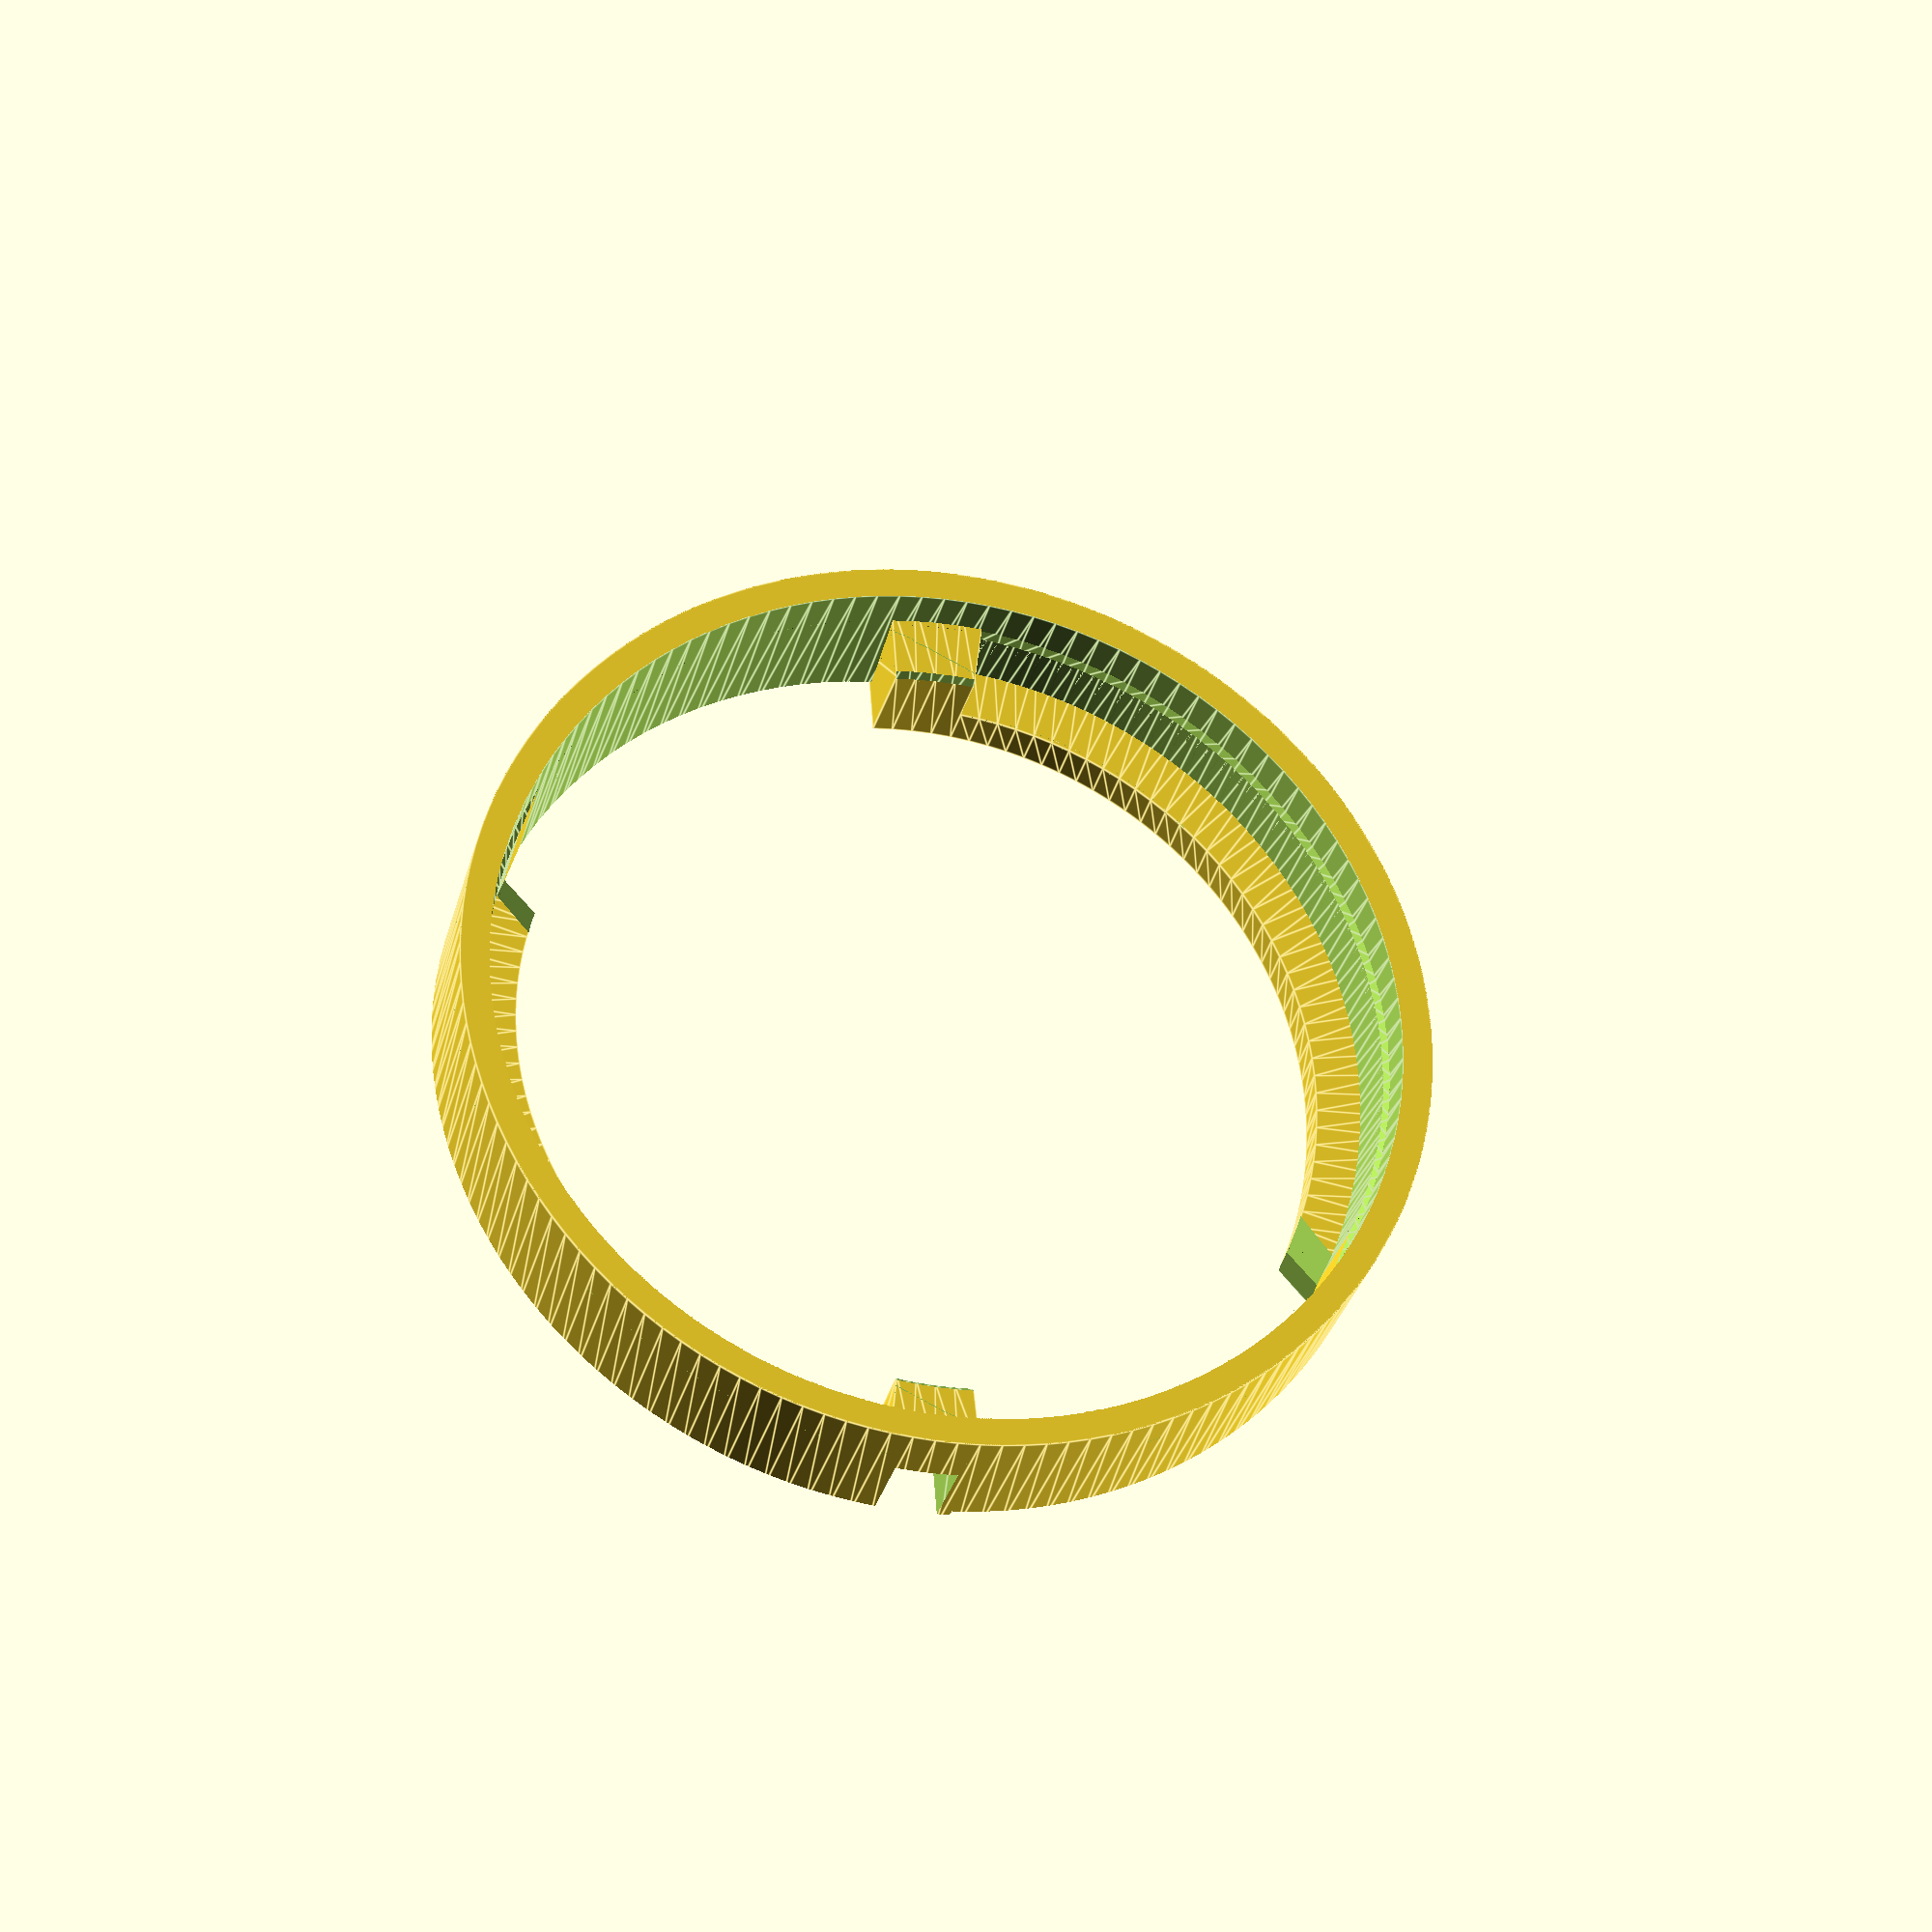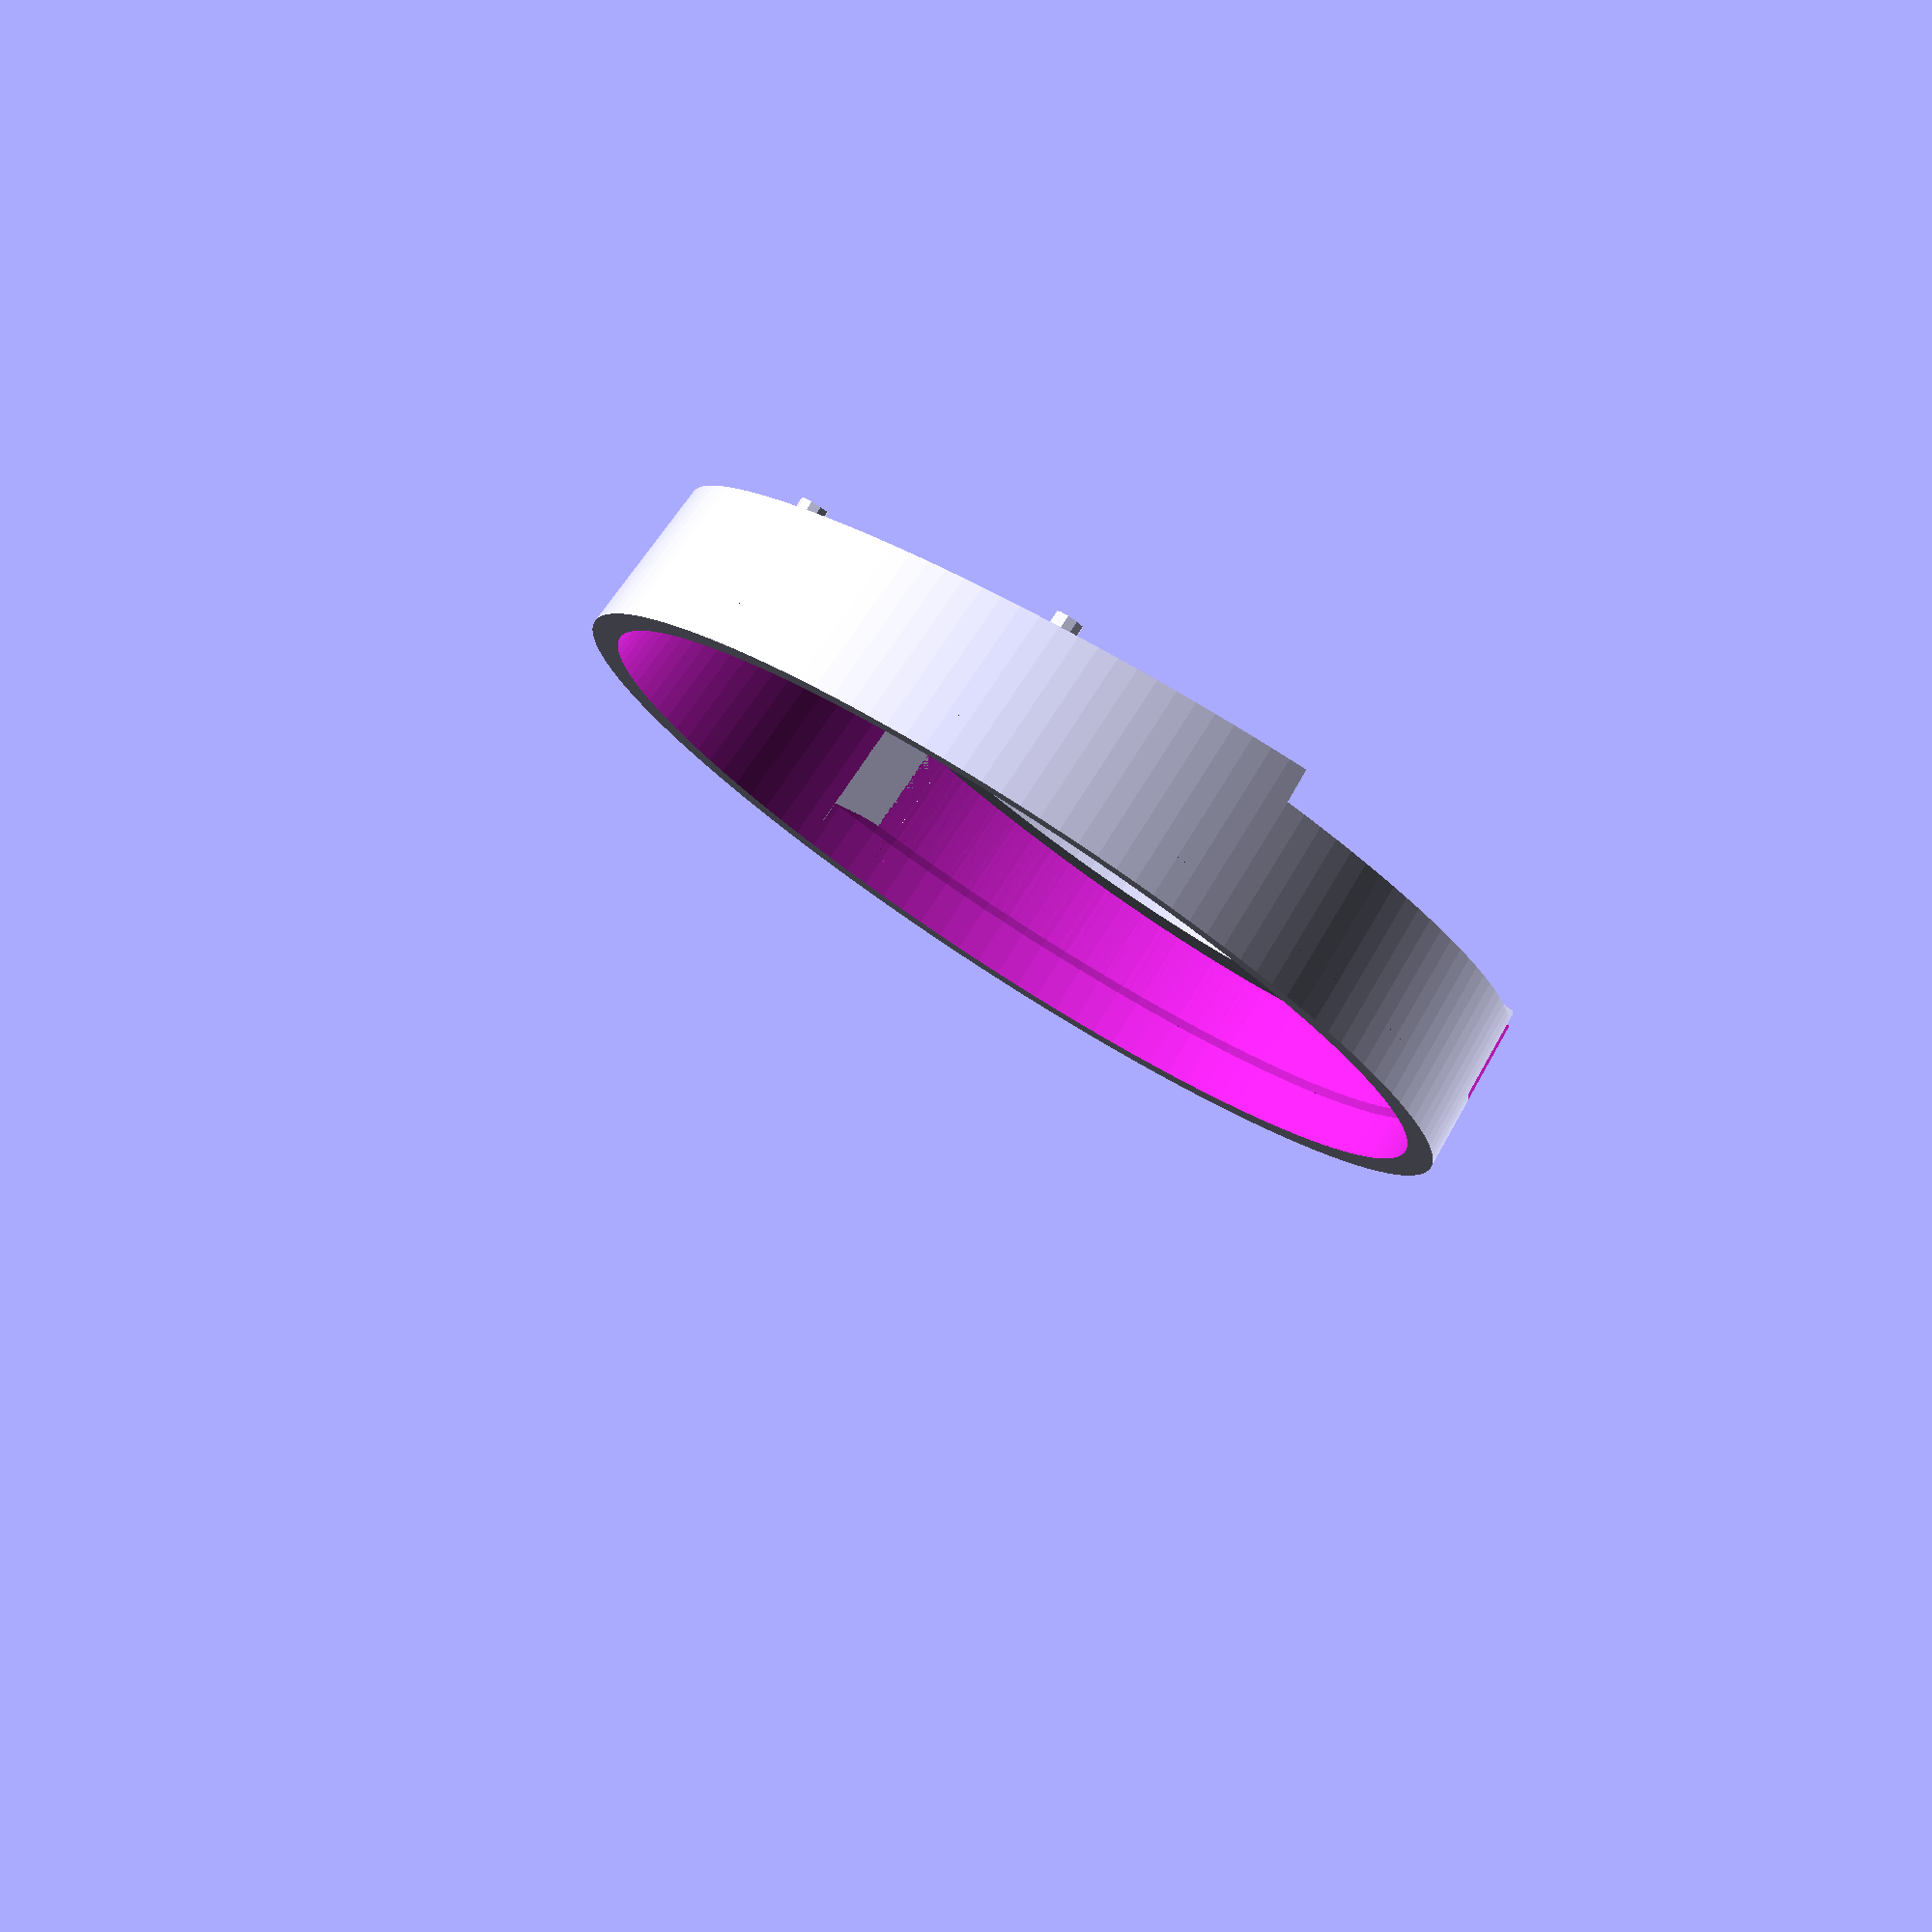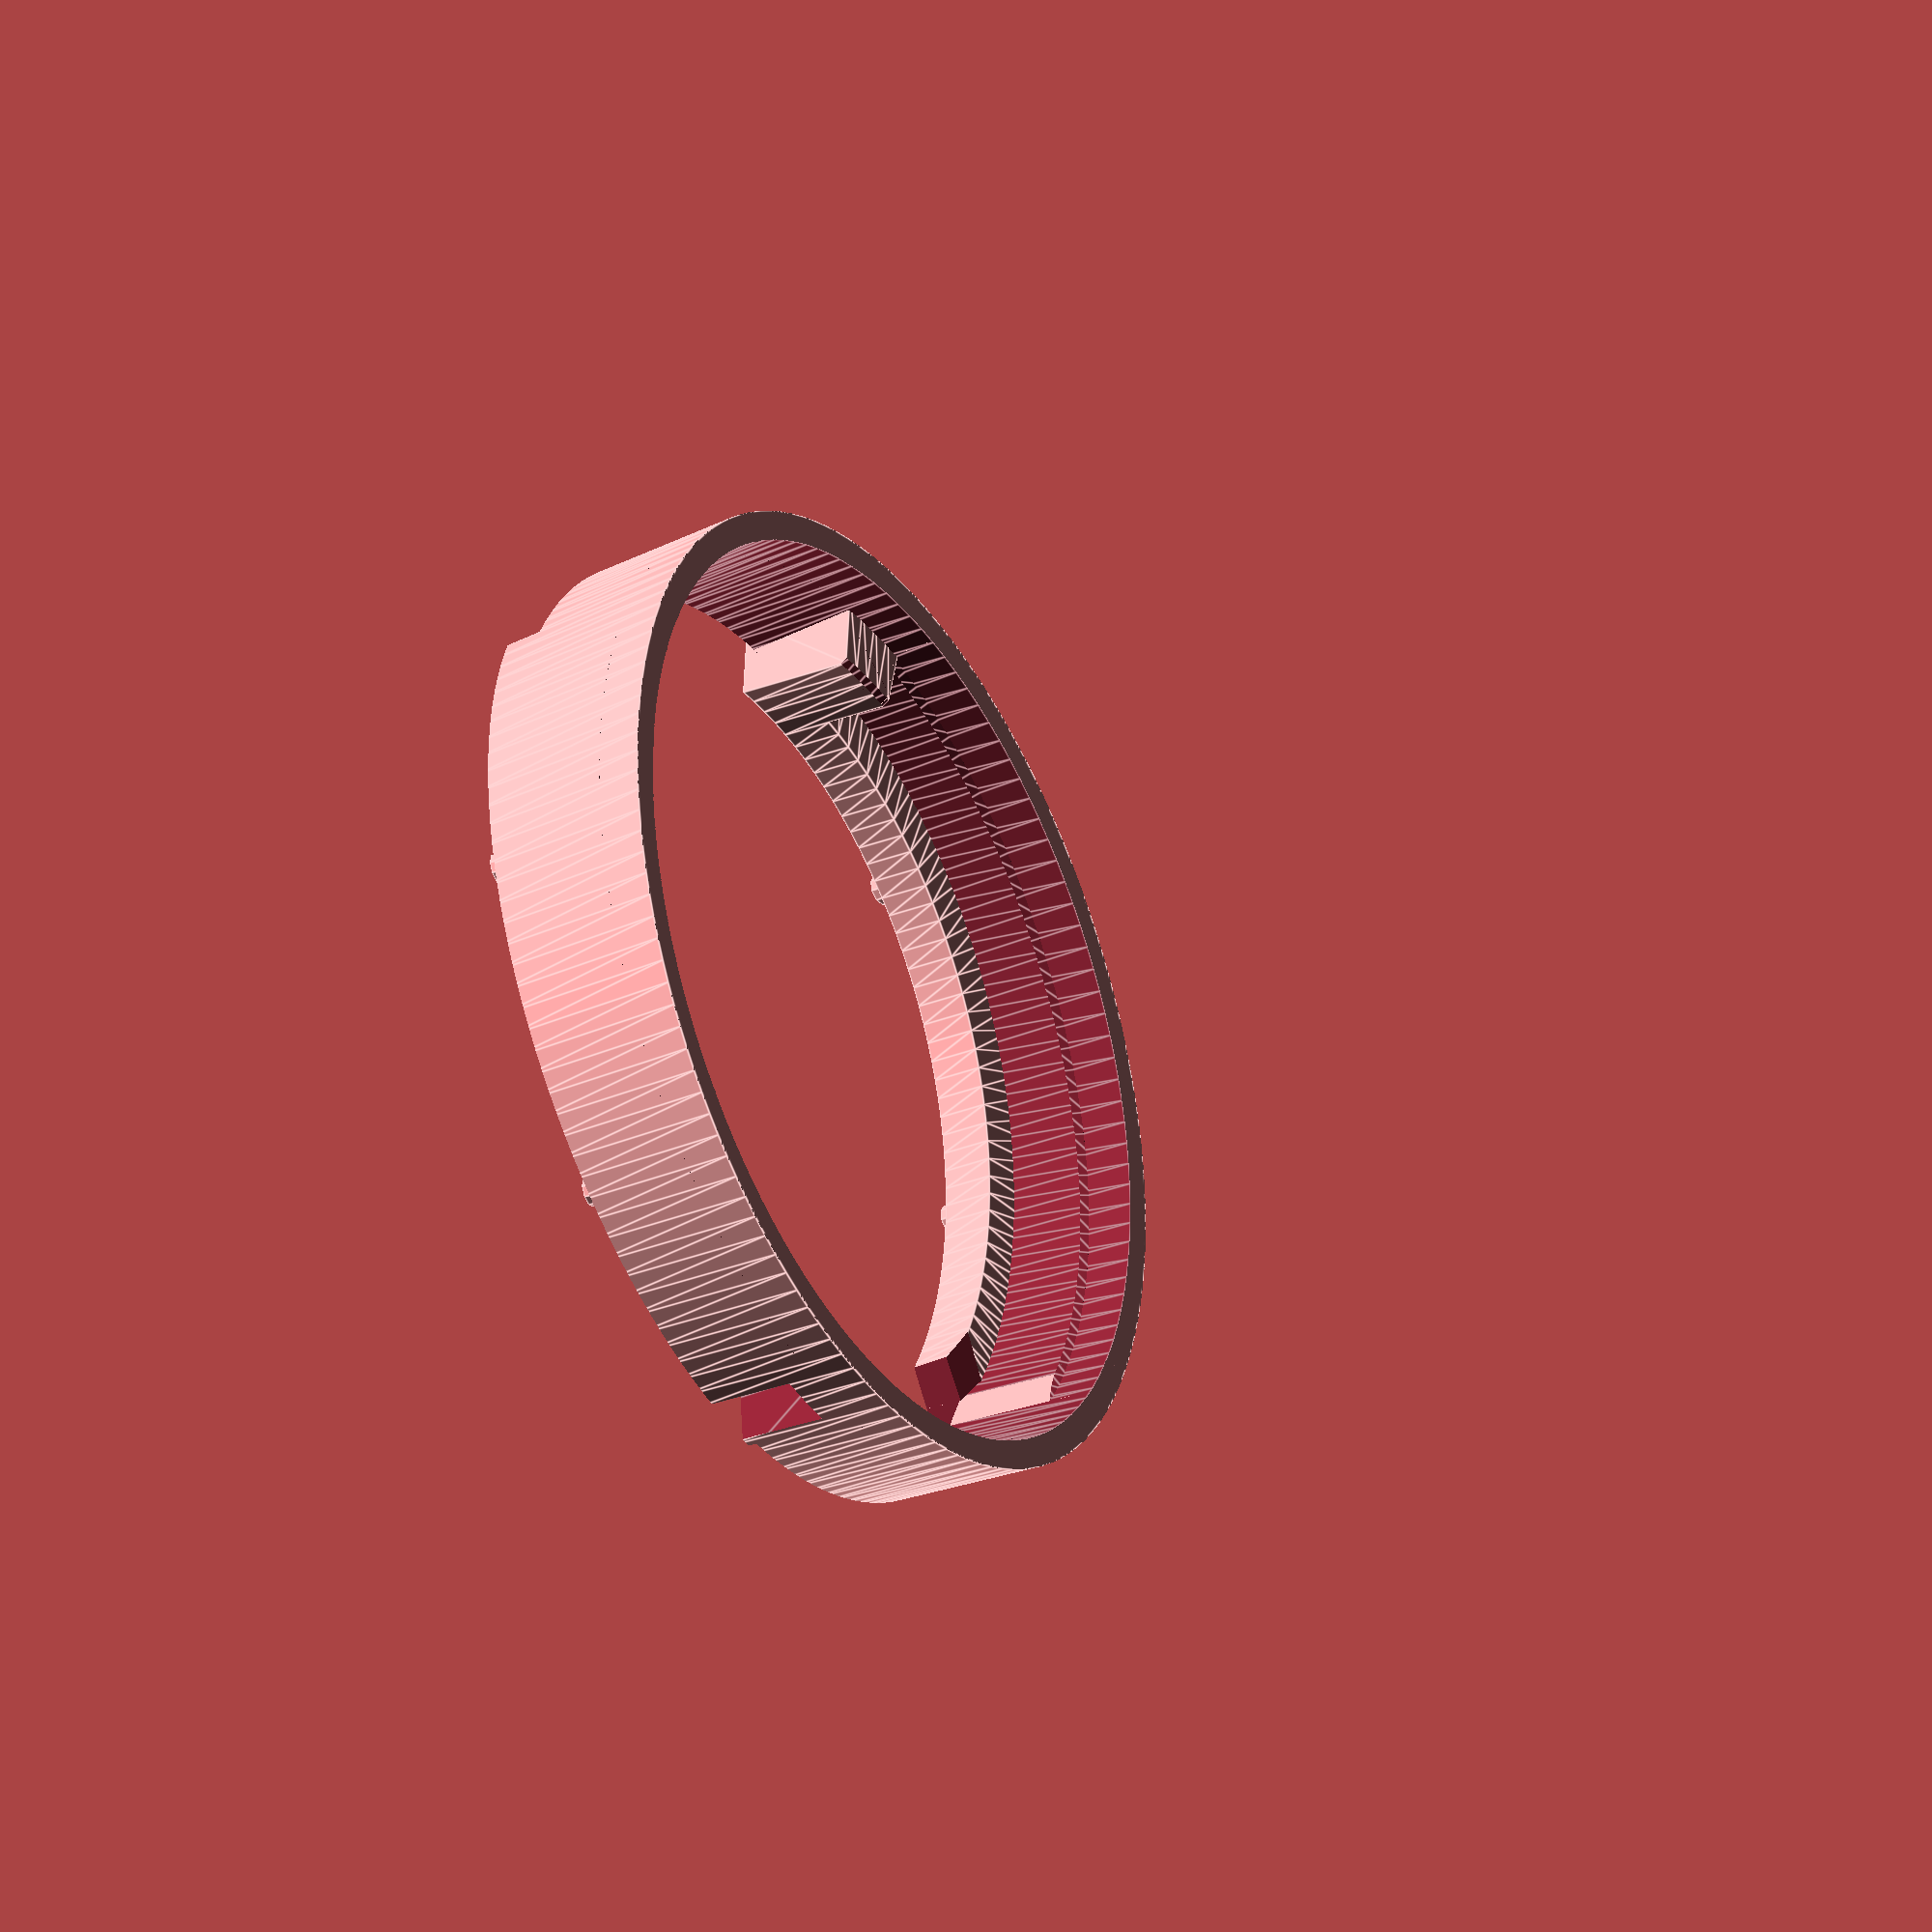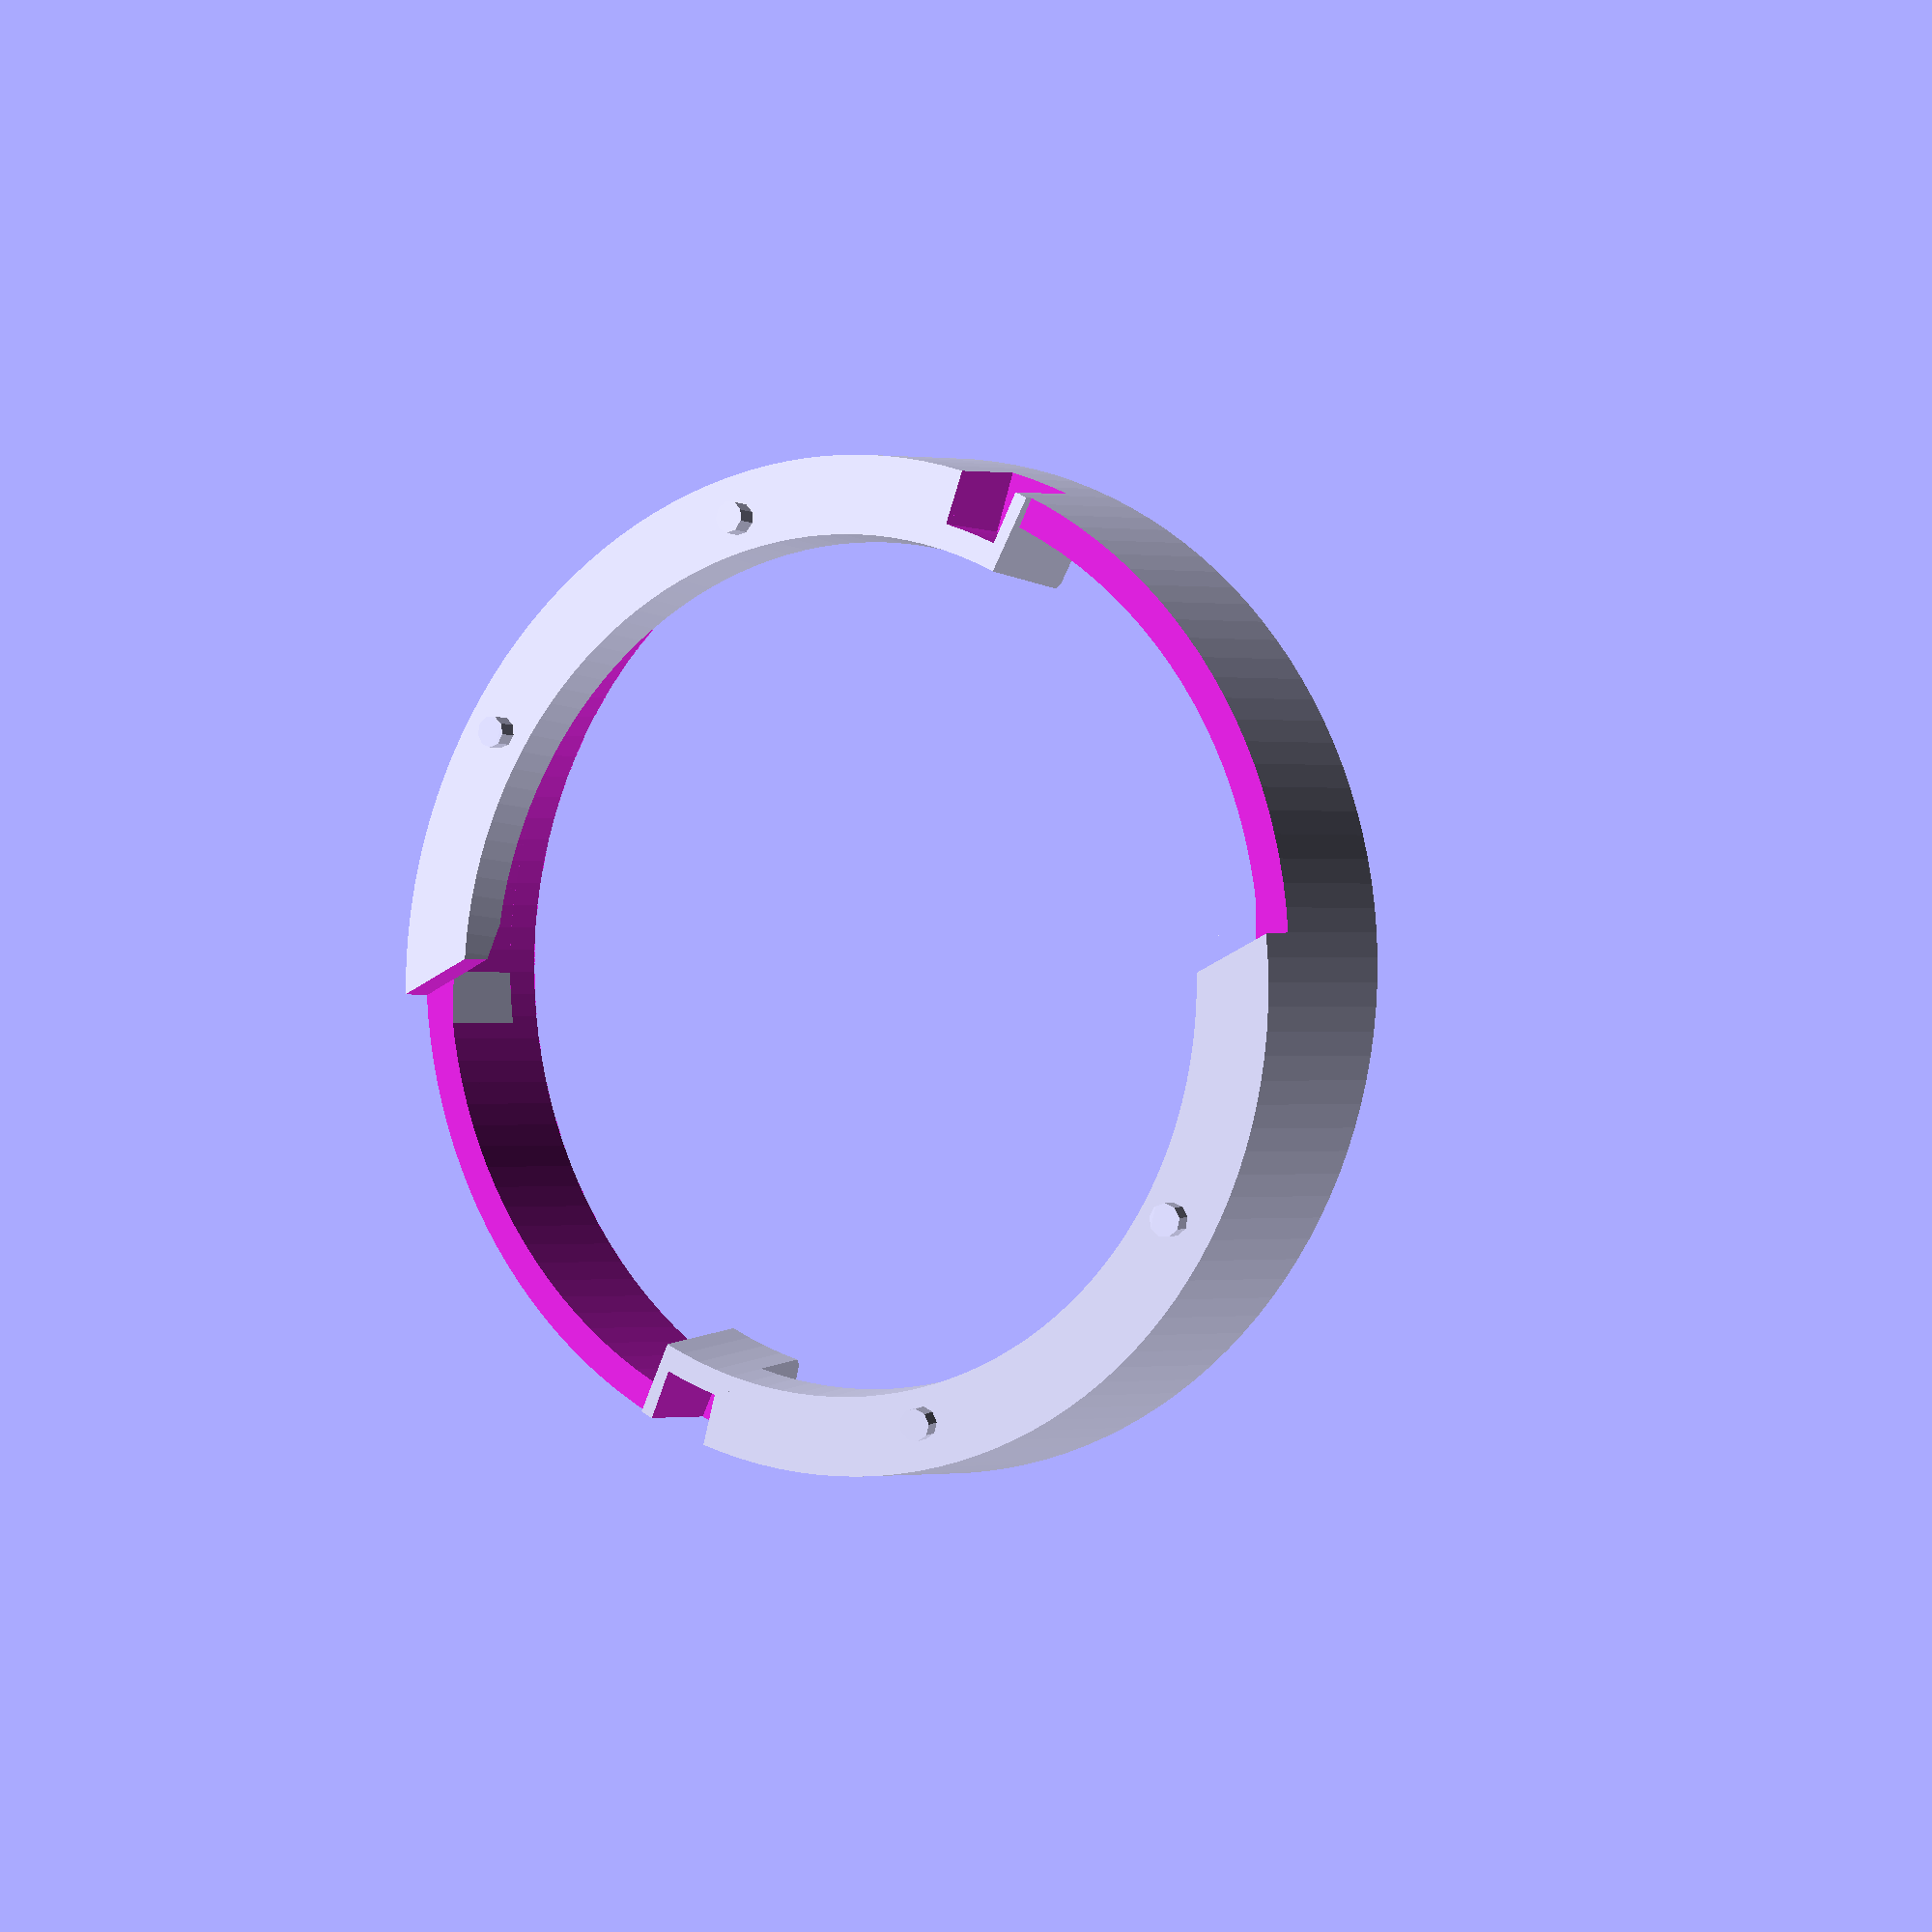
<openscad>
/*
 * Group Collar Insert Gen 1
 *
 * An experimental model of an espresso machine group collar insert inspired by
 * the Breville (r) line of espresso machines.
 *
 * Copyright (c) 2018, Darren Hart <darren@dvhart.com>
 * All rights reserved.
 *
 * License: BSD-2-Clause
 */

//model_ver = "v0.5";

// General geometry parameters
frag_a = 1;           // affects number of sides on larger rotations
frag_s = 1;           // affects number of sides on alignment pins
bbox_w = 100;         // bounding box width (very generous) used for block and plane ops

// Model dimensions
cone_h = 17;          // total height of cone
cone_b = 3.3;         // bottom of the cone not counting the ramps
cone_od_max = 86.4;   // top of cone outer diameter
cone_od_min = 84.0;   // bottom of cone outer diameter
// FIXME: 2.5 at cone_h and 1.9 at cone_b
cone_wall = 2.6;      // wall thickness of principle cone
cone_id_max = cone_od_max - (2 * cone_wall);
cone_id_min = cone_od_min - (2 * cone_wall);

ramp_w = 6.3;
ramp_id = cone_od_min - (2 * ramp_w);
ramp_grade = 4;       // ramp grade in degrees (steepness)
ramp_arc = 109;       // ramp arc in degrees (length)
ramp_wall = 3.0;
ramp_wall_a = 5;
ramp_wall_arc = ramp_arc - ramp_wall_a + 1;
ramp_wall_id_max = cone_od_max - (2 * ramp_wall);
ramp_wall_id_min = cone_od_min - (2 * ramp_wall);

pin_d = 2.7;          // alignment pin diameter
pin_h = 2;
pin1_a = 35;
pin2_a = 80;

stop_h = 10.6;
stop_arc = 11;
stop_relief_a = 111;
stop_relief_arc = 7.5;
stop_relief_h = 10.6;

// Construction modules
module block(h1, h2 = 0) {
    translate([-bbox_w / 2, -bbox_w / 2, -h2]) cube(size = [bbox_w, bbox_w, h1 + h2]);
}

// Model component modules
module pin(z = 0) {
    // -x rotation counteracts ramp angle rotation (pins are vertical)
    rotate([-ramp_grade, 0, z]) translate([38.5, 0, -1.5])
        cylinder(h = pin_h, d = pin_d, $fa = frag_a, $fs = frag_s);
}

module stop_relief(z = 0) {
    rotate([0, 0, z + stop_relief_a])
        rotate_extrude(angle = stop_relief_arc, $fa = frag_a)
            translate([(cone_od_min / 2) - ramp_w + 2, 0, 0])
                square(size = [ramp_w + 3, stop_relief_h]);
}

module ramp(z = 0) {
    rotate([0, 0, z]) {
        // this is innacurate and ugly, we need a follow-path library
        // maybe: https://www.thingiverse.com/thing:186660
        // ref from: https://github.com/openscad/openscad/issues/114

        difference() {
            rotate([ramp_grade, 0, 0]) {
                // ramp
                rotate_extrude(angle = ramp_arc, $fa = frag_a)
                    translate([ramp_id / 2, 0, 0]) square(size = [ramp_w + 1, 4.5]);
                // stop
                rotate([0, 0, ramp_arc]) difference() {
                    rotate_extrude(angle = stop_arc, $fa = frag_a)
                        translate([ramp_id / 2, 0, 0])
                            square(size = [ramp_w + 1, stop_h]);
                    // add the version
                    //translate([ramp_id / 2 + .25, 2, 1]) rotate([0, -90, 0]) {
                    //    linear_extrude(1) text(model_ver, size = 3);
                    //}
                    // bevel the top interior corner of the stop
                    translate([0, 0, stop_h - 1.5])
                        cylinder(3, d2 = ramp_id + 4, d1 = ramp_id - 2, $fa = frag_a);
                }

                // alignment pins
                pin(pin1_a);
                pin(pin2_a);
            }
            // bevel the start of the ramp
            translate([42.3, 0, 0]) rotate([0, 0, 67.5]) translate([-10, 0, 0])
                cube(10);
            translate([42, 0, 0]) rotate([0, 60, 67.5]) translate([-12.9, 2.9, 0])
                cube(10);
        }

        // Thicker walls above ramps
        difference() {
            union() {
                intersection() {
                    // outer cone
                    cylinder(h = cone_h, d2 = cone_od_max, d1 = cone_od_min, $fa = frag_a);
                    rotate([0, 0, ramp_wall_a])
                        rotate_extrude(angle = ramp_wall_arc) square(50);
                }
                // fade into the outer wall
                rotate([0, 0, ramp_wall_a]) translate([38.88, -15, 0]) rotate([0, 4, -.4])
                    cube(15);
            }
            // remove the inner cone
            cylinder(cone_h, d2 = ramp_wall_id_max, d1 = ramp_wall_id_min, $fa = frag_a);
            // trim the top
            translate([-50, -50, 13])
                cube(100);
            // bevel the top of the ramp wall
            translate([0, 0, 13 - 1])
                cylinder(1.4, d2 = cone_id_max, d1 = cone_id_max - 2, $fa = frag_a);
            // trim the bottom
            block(cone_b, 1);
        }
    }
}

intersection() {
    union() {
        // Main block minus inner cone
        difference() {
            block(cone_h);
            cylinder(cone_h, d2 = cone_id_max, d1 = cone_id_min, $fa = frag_a);
            // eliminate the shared plane shearing effect in preview (no affect on final model)
            translate([0, 0, cone_h - .5])
                cylinder(1, d = cone_id_max - .1, $fa = frag_a);
            // Cut off the bottom before adding the ramps
            // FIXME: This should go from 3.2 at 120deg to 3.4 at 180deg
            block(cone_b, 1);
        }
        // Ramps
        ramp(0);
        ramp(180);
    }
    difference() {
        // Outer funnel
        cylinder(h = cone_h, d2 = cone_od_max, d1 = cone_od_min, $fa = frag_a);
        // Stop reliefs (alignment)
        stop_relief(0);
        stop_relief(180);
    }
}

echo(version = version());
</openscad>
<views>
elev=209.5 azim=205.1 roll=193.1 proj=o view=edges
elev=280.8 azim=117.5 roll=32.7 proj=o view=wireframe
elev=33.2 azim=209.8 roll=300.6 proj=o view=edges
elev=0.1 azim=3.5 roll=211.0 proj=p view=solid
</views>
